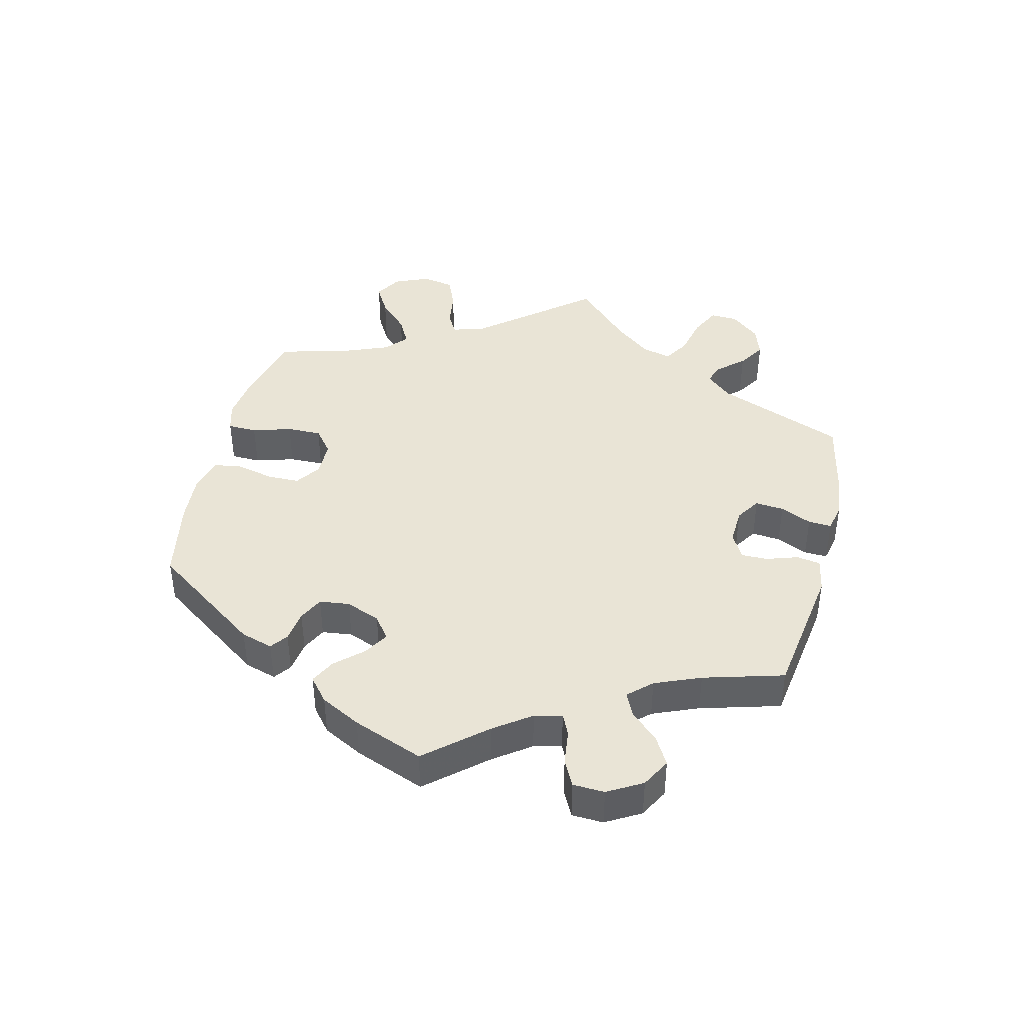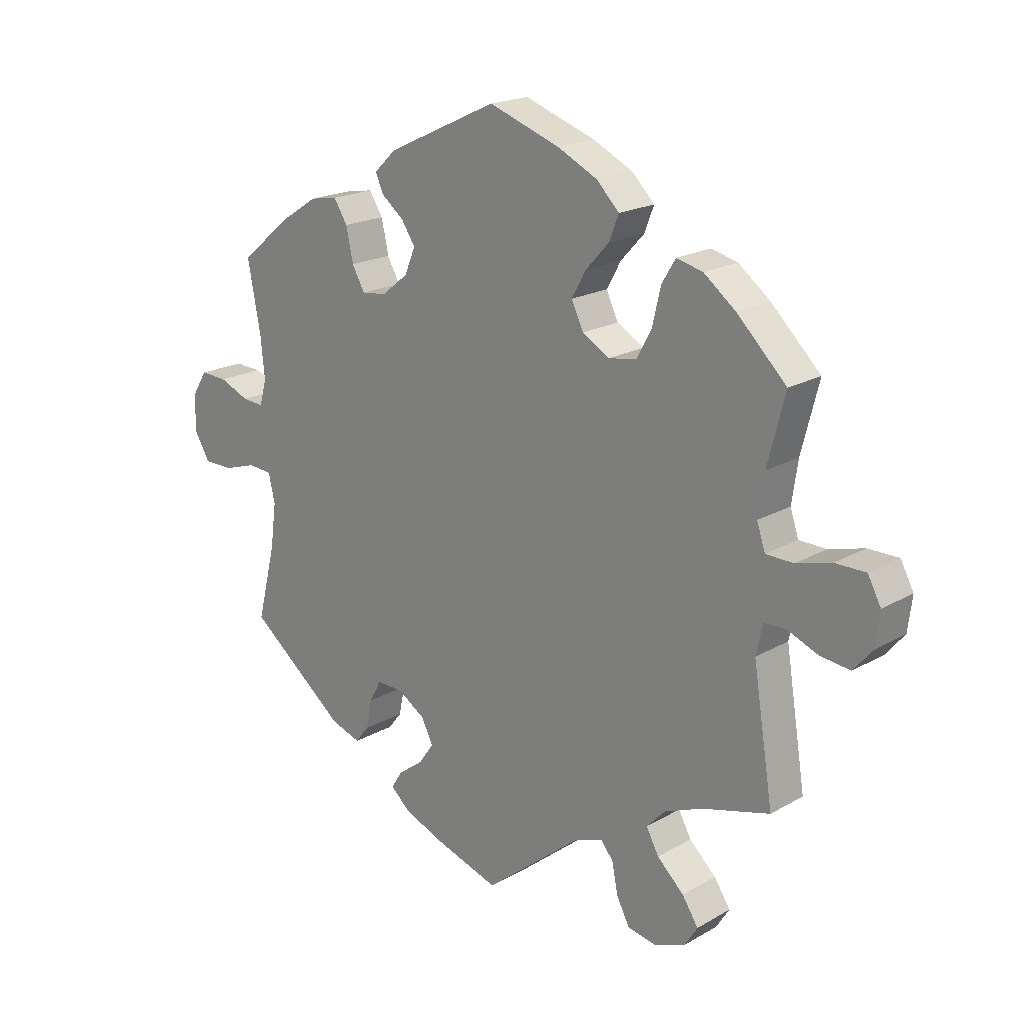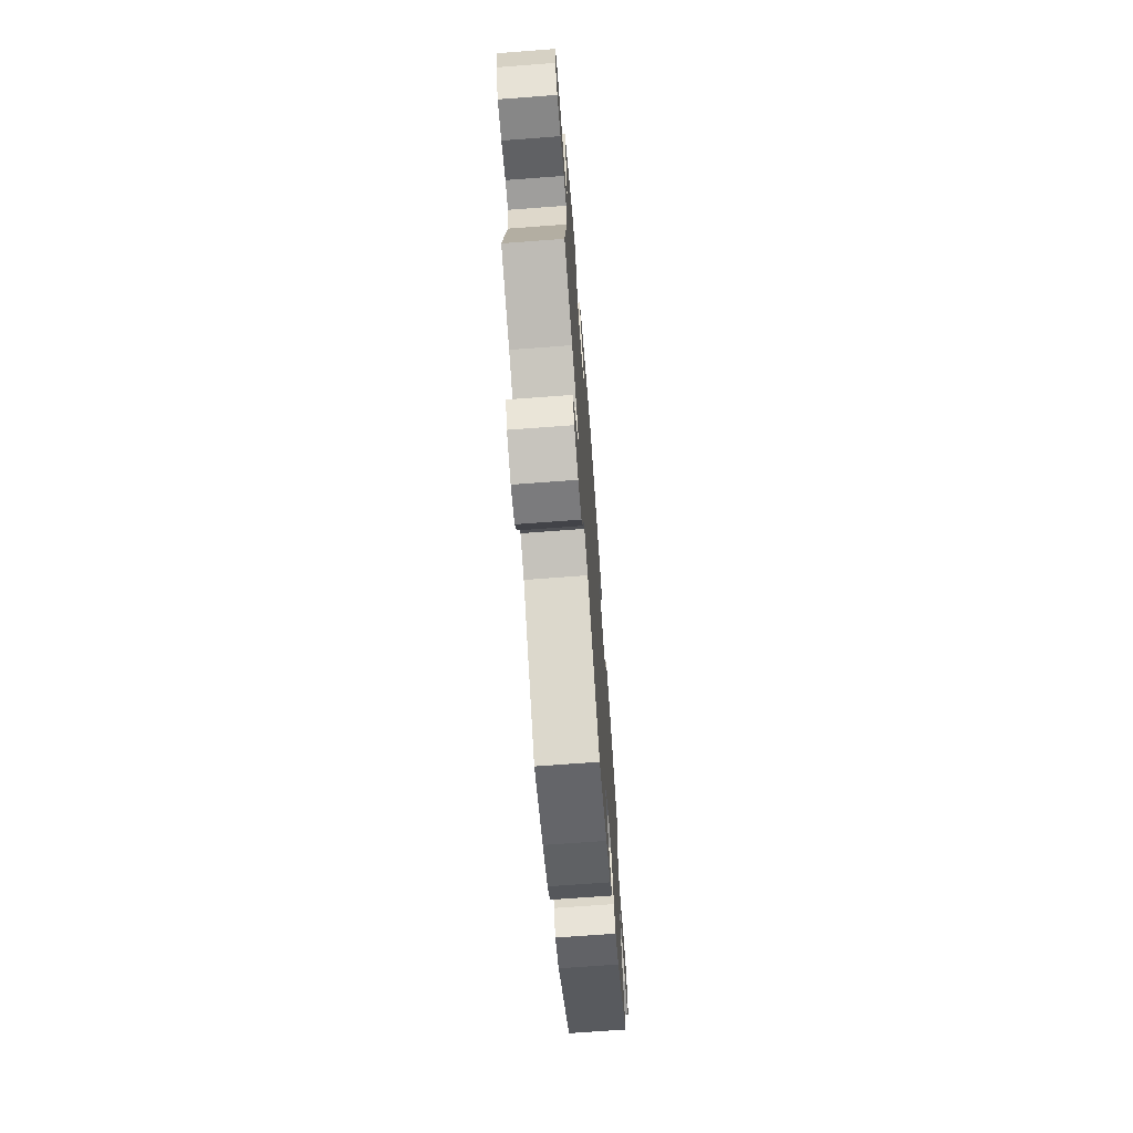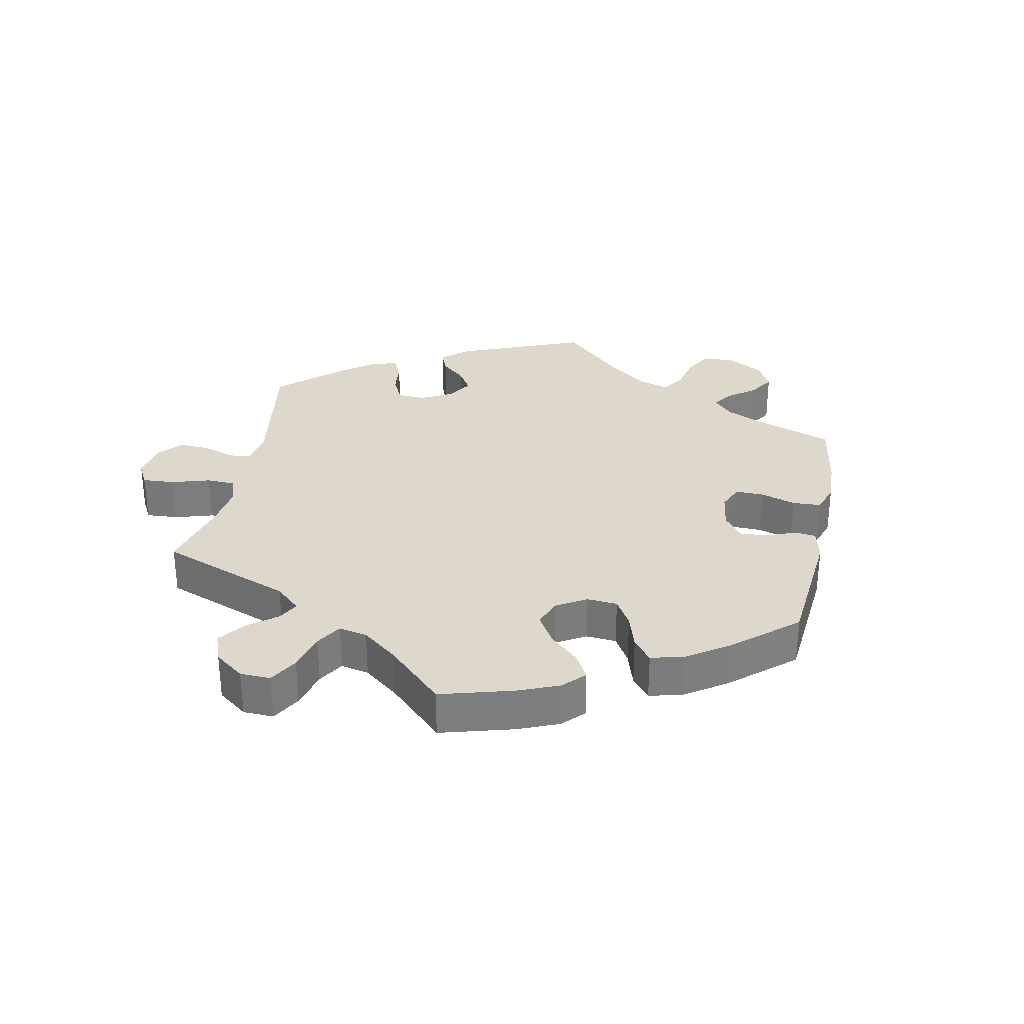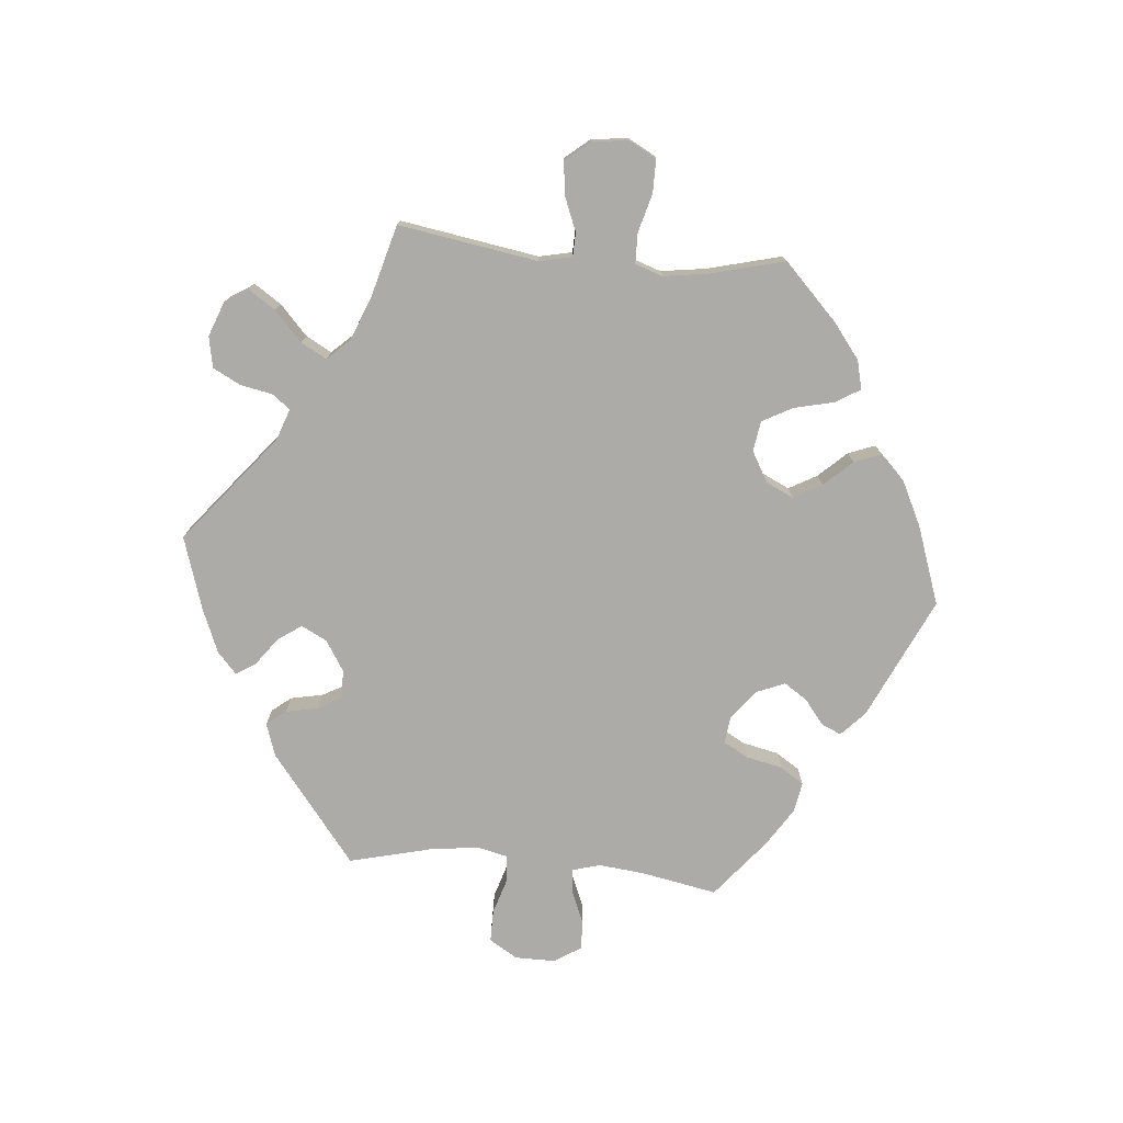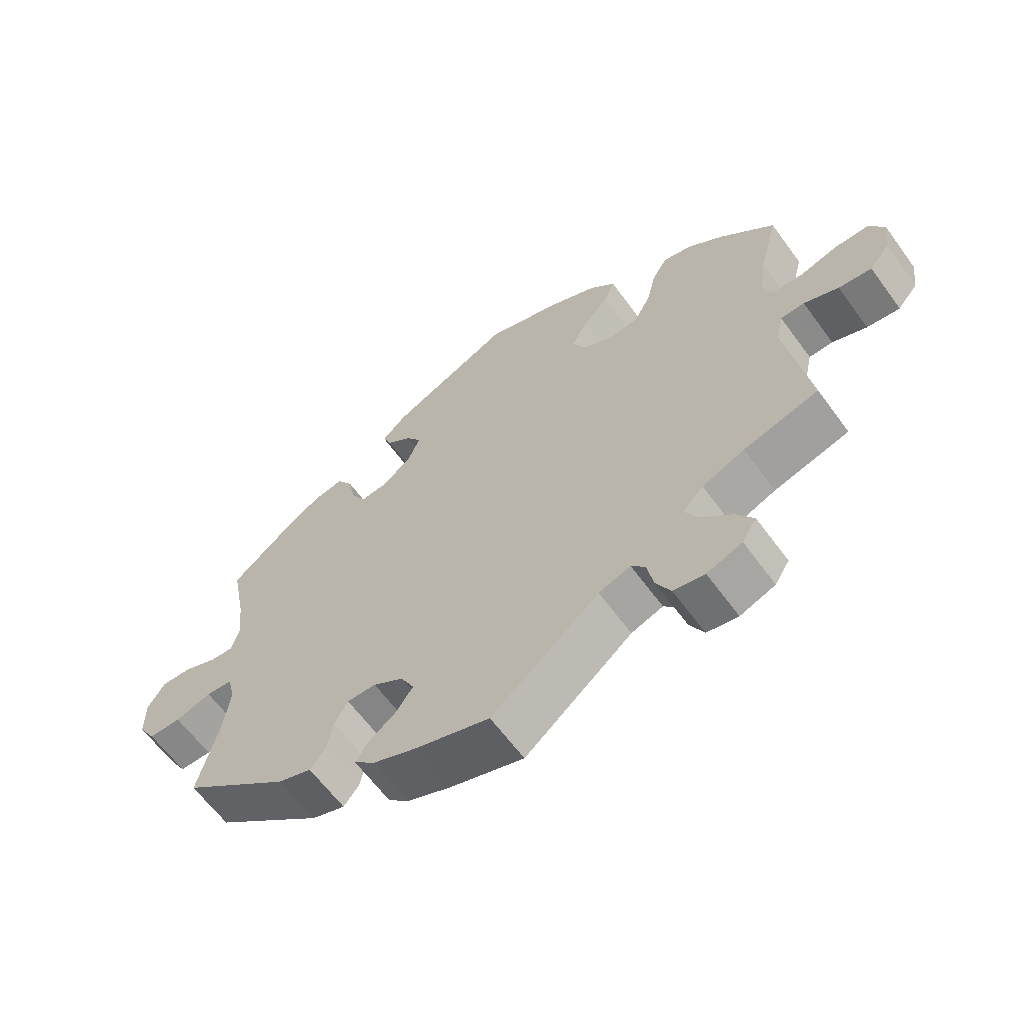
<metadata>
{"format":"obj","ext":"obj","renderer":"f3d","projection":"perspective","resolution":1024,"background":"white","views":[{"elev":42.7,"azim":73.8,"up":"+Y"},{"elev":19.4,"azim":-136.9,"up":"+Z"},{"elev":-69.3,"azim":-85.7,"up":"+Z"},{"elev":31.4,"azim":-48.6,"up":"+Y"},{"elev":-76.3,"azim":-95.3,"up":"+Y"},{"elev":-62.6,"azim":-143.9,"up":"+Z"}]}
</metadata>
<code>
v 0.337 0.07 -0.417
v 0.287 0.07 -0.434
v 0.264 0.07 -0.405
v 0.254 0.07 -0.356
v 0.234 0.07 -0.32
v 0.19 0.07 -0.321
v 0.144 0.07 -0.35
v 0.124 0.07 -0.389
v 0.149 0.07 -0.425
v 0.191 0.07 -0.456
v 0.21 0.07 -0.486
v 0.178 0.07 -0.515
v 0.113 0.07 -0.542
v 0.001 0.07 -0.578
v -0.162 0.07 -0.446
v -0.21 0.07 -0.429
v -0.231 0.07 -0.454
v -0.241 0.07 -0.505
v -0.263 0.07 -0.547
v -0.31 0.07 -0.556
v -0.363 0.07 -0.536
v -0.385 0.07 -0.501
v -0.358 0.07 -0.46
v -0.313 0.07 -0.418
v -0.292 0.07 -0.379
v -0.323 0.07 -0.346
v -0.387 0.07 -0.32
v -0.5 0.07 -0.289
v -0.466 0.07 -0.077
v -0.477 0.07 -0.027
v -0.513 0.07 -0.026
v -0.565 0.07 -0.047
v -0.615 0.07 -0.053
v -0.646 0.07 -0.016
v -0.653 0.07 0.04
v -0.631 0.07 0.081
v -0.58 0.07 0.081
v -0.521 0.07 0.065
v -0.475 0.07 0.066
v -0.461 0.07 0.108
v -0.471 0.07 0.176
v -0.5 0.07 0.289
v -0.417 0.07 0.37
v -0.364 0.07 0.411
v -0.32 0.07 0.422
v -0.297 0.07 0.384
v -0.283 0.07 0.324
v -0.258 0.07 0.278
v -0.212 0.07 0.271
v -0.166 0.07 0.297
v -0.146 0.07 0.339
v -0.17 0.07 0.382
v -0.209 0.07 0.424
v -0.225 0.07 0.465
v -0.187 0.07 0.503
v -0.12 0.07 0.536
v -0.001 0.07 0.578
v 0.184 0.07 0.492
v 0.221 0.07 0.457
v 0.208 0.07 0.427
v 0.17 0.07 0.397
v 0.147 0.07 0.362
v 0.165 0.07 0.319
v 0.209 0.07 0.284
v 0.251 0.07 0.279
v 0.272 0.07 0.317
v 0.284 0.07 0.372
v 0.307 0.07 0.408
v 0.353 0.07 0.4
v 0.411 0.07 0.363
v 0.501 0.07 0.29
v 0.479 0.07 0.174
v 0.472 0.07 0.105
v 0.484 0.07 0.063
v 0.52 0.07 0.066
v 0.57 0.07 0.087
v 0.615 0.07 0.089
v 0.641 0.07 0.048
v 0.641 0.07 -0.013
v 0.615 0.07 -0.056
v 0.566 0.07 -0.056
v 0.511 0.07 -0.039
v 0.471 0.07 -0.042
v 0.46 0.07 -0.089
v 0.47 0.07 -0.164
v 0.501 0.07 -0.288
v 0.337 0 -0.417
v 0.287 0 -0.434
v 0.264 0 -0.405
v 0.254 0 -0.356
v 0.234 0 -0.32
v 0.19 0 -0.321
v 0.144 0 -0.35
v 0.124 0 -0.389
v 0.149 0 -0.425
v 0.191 0 -0.456
v 0.21 0 -0.486
v 0.178 0 -0.515
v 0.113 0 -0.542
v 0.001 0 -0.578
v -0.162 0 -0.446
v -0.21 0 -0.429
v -0.231 0 -0.454
v -0.241 0 -0.505
v -0.263 0 -0.547
v -0.31 0 -0.556
v -0.363 0 -0.536
v -0.385 0 -0.501
v -0.358 0 -0.46
v -0.313 0 -0.418
v -0.292 0 -0.379
v -0.323 0 -0.346
v -0.387 0 -0.32
v -0.5 0 -0.289
v -0.466 0 -0.077
v -0.477 0 -0.027
v -0.513 0 -0.026
v -0.565 0 -0.047
v -0.615 0 -0.053
v -0.646 0 -0.016
v -0.653 0 0.04
v -0.631 0 0.081
v -0.58 0 0.081
v -0.521 0 0.065
v -0.475 0 0.066
v -0.461 0 0.108
v -0.471 0 0.176
v -0.5 0 0.289
v -0.417 0 0.37
v -0.364 0 0.411
v -0.32 0 0.422
v -0.297 0 0.384
v -0.283 0 0.324
v -0.258 0 0.278
v -0.212 0 0.271
v -0.166 0 0.297
v -0.146 0 0.339
v -0.17 0 0.382
v -0.209 0 0.424
v -0.225 0 0.465
v -0.187 0 0.503
v -0.12 0 0.536
v -0.001 0 0.578
v 0.184 0 0.492
v 0.221 0 0.457
v 0.208 0 0.427
v 0.17 0 0.397
v 0.147 0 0.362
v 0.165 0 0.319
v 0.209 0 0.284
v 0.251 0 0.279
v 0.272 0 0.317
v 0.284 0 0.372
v 0.307 0 0.408
v 0.353 0 0.4
v 0.411 0 0.363
v 0.501 0 0.29
v 0.479 0 0.174
v 0.472 0 0.105
v 0.484 0 0.063
v 0.52 0 0.066
v 0.57 0 0.087
v 0.615 0 0.089
v 0.641 0 0.048
v 0.641 0 -0.013
v 0.615 0 -0.056
v 0.566 0 -0.056
v 0.511 0 -0.039
v 0.471 0 -0.042
v 0.46 0 -0.089
v 0.47 0 -0.164
v 0.501 0 -0.288
f 85 86 1 2
f 84 85 2 3
f 83 84 3 4
f 79 80 81 82
f 79 82 83
f 78 79 83
f 75 76 77 78
f 74 75 78 83
f 73 74 83 4
f 69 70 71 72
f 66 67 68 69
f 65 66 69 72
f 64 65 72 73
f 58 59 60 61
f 58 61 62
f 57 58 62
f 56 57 62 63
f 52 53 54 55
f 51 52 55 56
f 44 45 46 47
f 44 47 48
f 41 42 43 44
f 40 41 44 48
f 39 40 48 49
f 35 36 37 38
f 35 38 39
f 34 35 39
f 31 32 33 34
f 30 31 34 39
f 29 30 39 49
f 27 28 29 49
f 21 22 23 24
f 21 24 25
f 20 21 25
f 17 18 19 20
f 17 20 25
f 16 17 25
f 15 16 25 26
f 13 14 15
f 12 13 15 26
f 9 10 11 12
f 8 9 12 26
f 64 73 4 5
f 51 56 63 64
f 50 51 64 5
f 49 50 5 6
f 27 49 6 7
f 7 8 26 27
f 88 87 172 171
f 89 88 171 170
f 90 89 170 169
f 168 167 166 165
f 169 168 165
f 169 165 164
f 164 163 162 161
f 169 164 161 160
f 90 169 160 159
f 158 157 156 155
f 155 154 153 152
f 158 155 152 151
f 159 158 151 150
f 147 146 145 144
f 148 147 144
f 148 144 143
f 149 148 143 142
f 141 140 139 138
f 142 141 138 137
f 133 132 131 130
f 134 133 130
f 130 129 128 127
f 134 130 127 126
f 135 134 126 125
f 124 123 122 121
f 125 124 121
f 125 121 120
f 120 119 118 117
f 125 120 117 116
f 135 125 116 115
f 135 115 114 113
f 110 109 108 107
f 111 110 107
f 111 107 106
f 106 105 104 103
f 111 106 103
f 111 103 102
f 112 111 102 101
f 101 100 99
f 112 101 99 98
f 98 97 96 95
f 112 98 95 94
f 91 90 159 150
f 150 149 142 137
f 91 150 137 136
f 92 91 136 135
f 93 92 135 113
f 113 112 94 93
f 1 87 88 2
f 2 88 89 3
f 3 89 90 4
f 4 90 91 5
f 5 91 92 6
f 6 92 93 7
f 7 93 94 8
f 8 94 95 9
f 9 95 96 10
f 10 96 97 11
f 11 97 98 12
f 12 98 99 13
f 13 99 100 14
f 14 100 101 15
f 15 101 102 16
f 16 102 103 17
f 17 103 104 18
f 18 104 105 19
f 19 105 106 20
f 20 106 107 21
f 21 107 108 22
f 22 108 109 23
f 23 109 110 24
f 24 110 111 25
f 25 111 112 26
f 26 112 113 27
f 27 113 114 28
f 28 114 115 29
f 29 115 116 30
f 30 116 117 31
f 31 117 118 32
f 32 118 119 33
f 33 119 120 34
f 34 120 121 35
f 35 121 122 36
f 36 122 123 37
f 37 123 124 38
f 38 124 125 39
f 39 125 126 40
f 40 126 127 41
f 41 127 128 42
f 42 128 129 43
f 43 129 130 44
f 44 130 131 45
f 45 131 132 46
f 46 132 133 47
f 47 133 134 48
f 48 134 135 49
f 49 135 136 50
f 50 136 137 51
f 51 137 138 52
f 52 138 139 53
f 53 139 140 54
f 54 140 141 55
f 55 141 142 56
f 56 142 143 57
f 57 143 144 58
f 58 144 145 59
f 59 145 146 60
f 60 146 147 61
f 61 147 148 62
f 62 148 149 63
f 63 149 150 64
f 64 150 151 65
f 65 151 152 66
f 66 152 153 67
f 67 153 154 68
f 68 154 155 69
f 69 155 156 70
f 70 156 157 71
f 71 157 158 72
f 72 158 159 73
f 73 159 160 74
f 74 160 161 75
f 75 161 162 76
f 76 162 163 77
f 77 163 164 78
f 78 164 165 79
f 79 165 166 80
f 80 166 167 81
f 81 167 168 82
f 82 168 169 83
f 83 169 170 84
f 84 170 171 85
f 85 171 172 86
f 86 172 87 1

</code>
